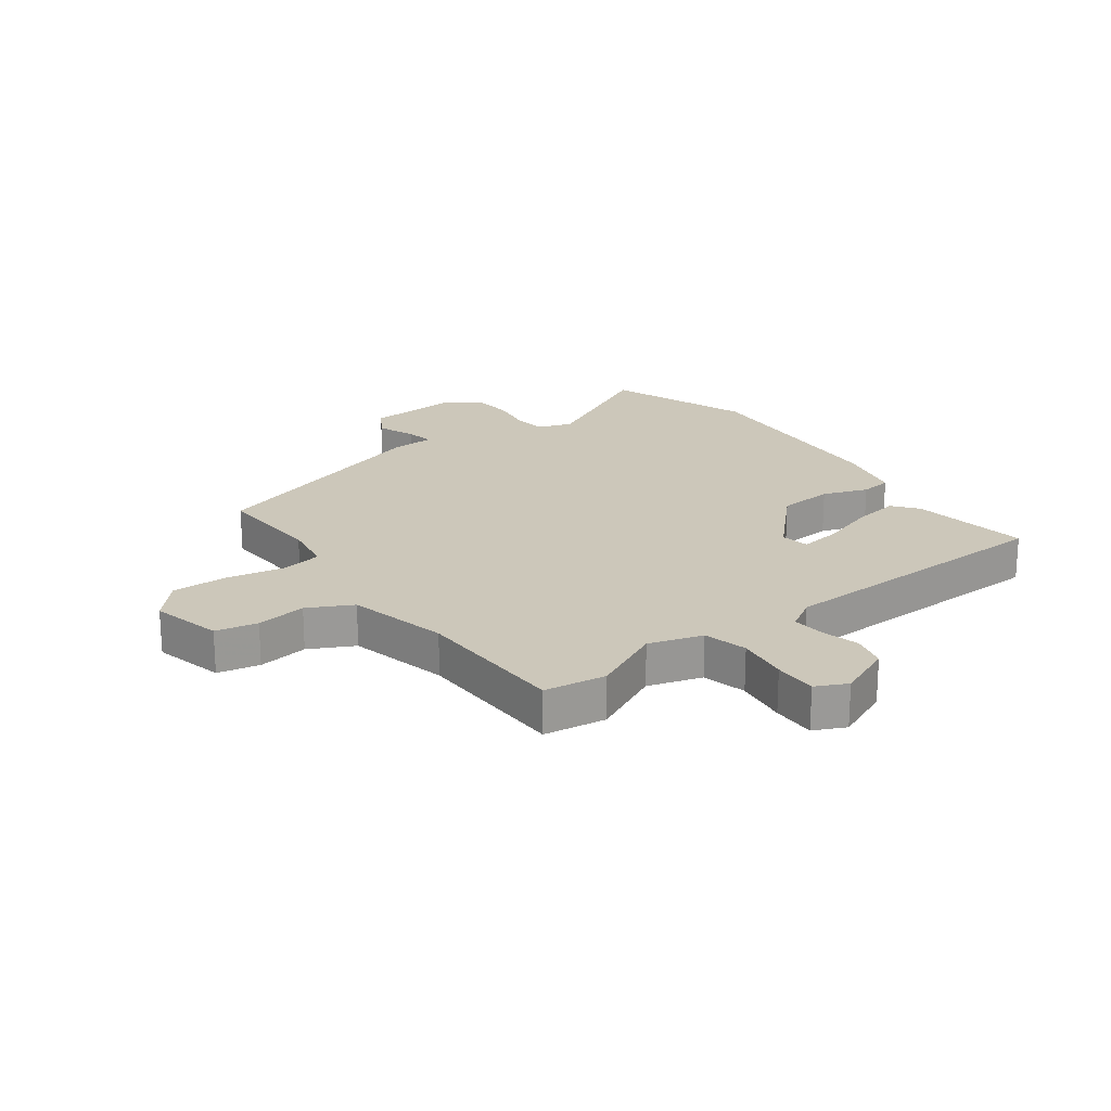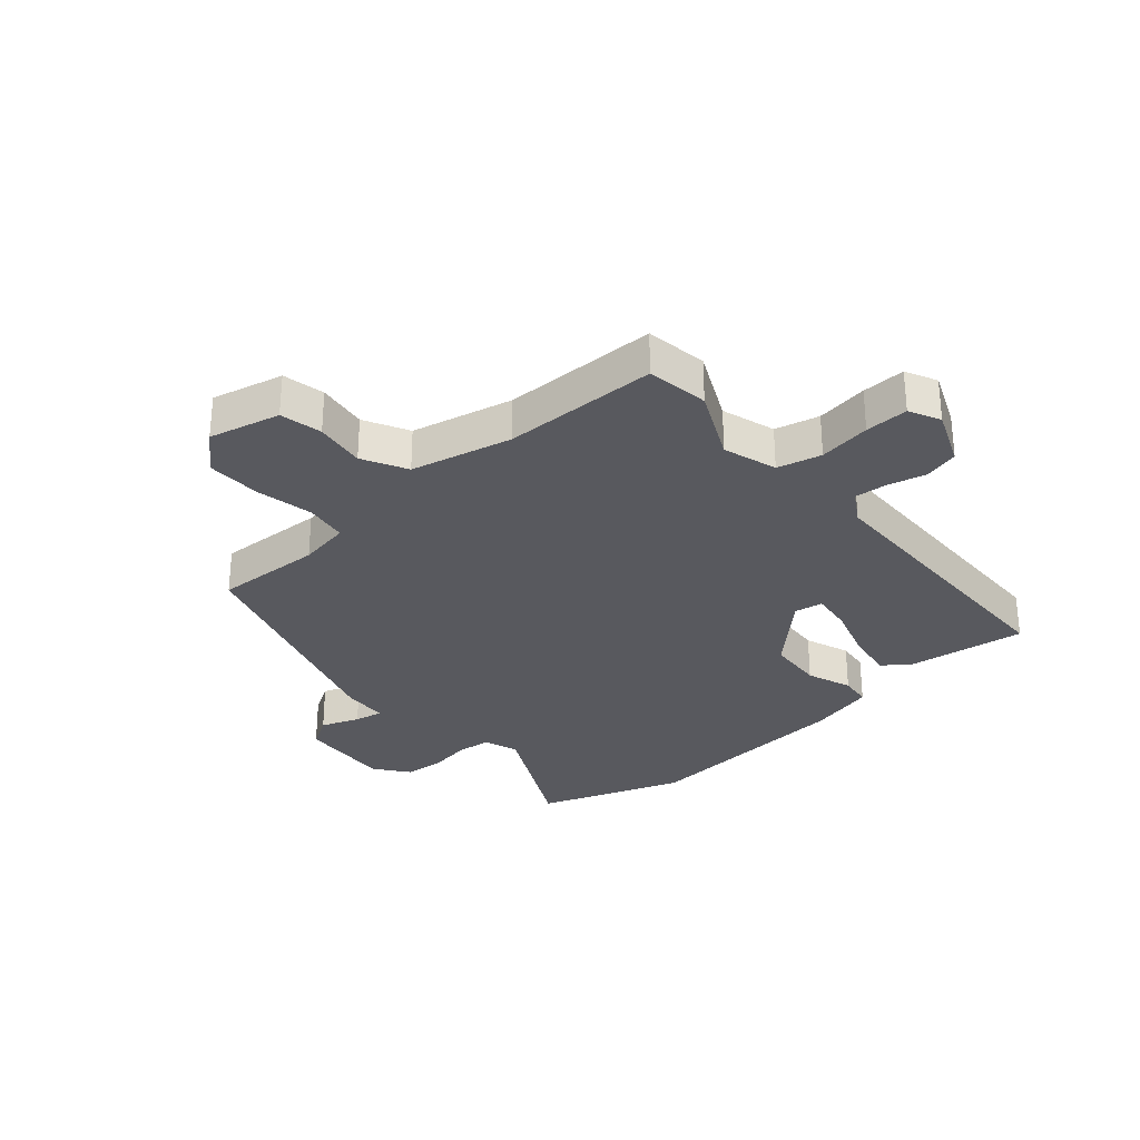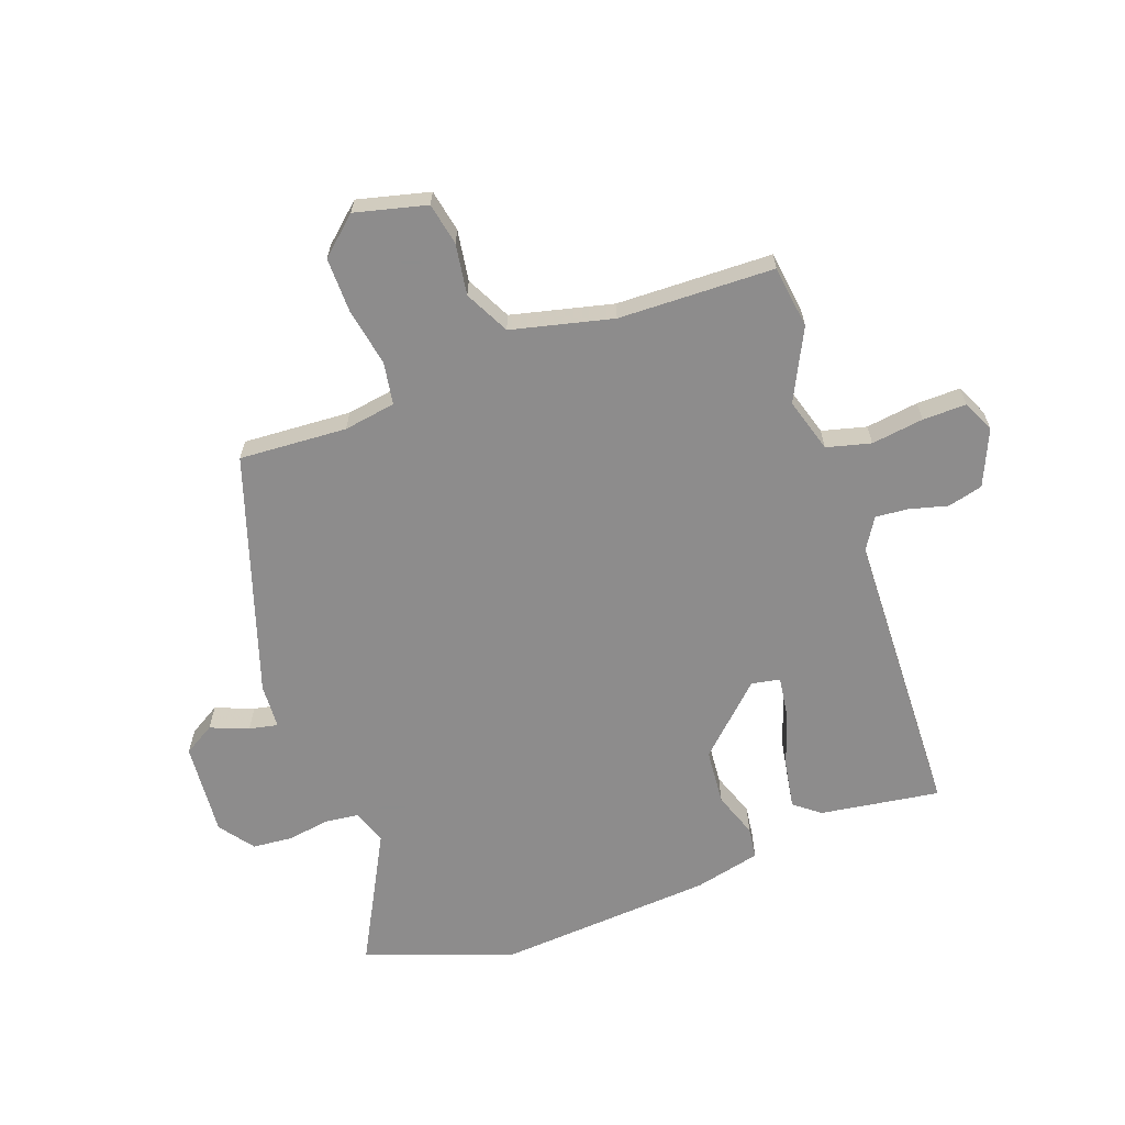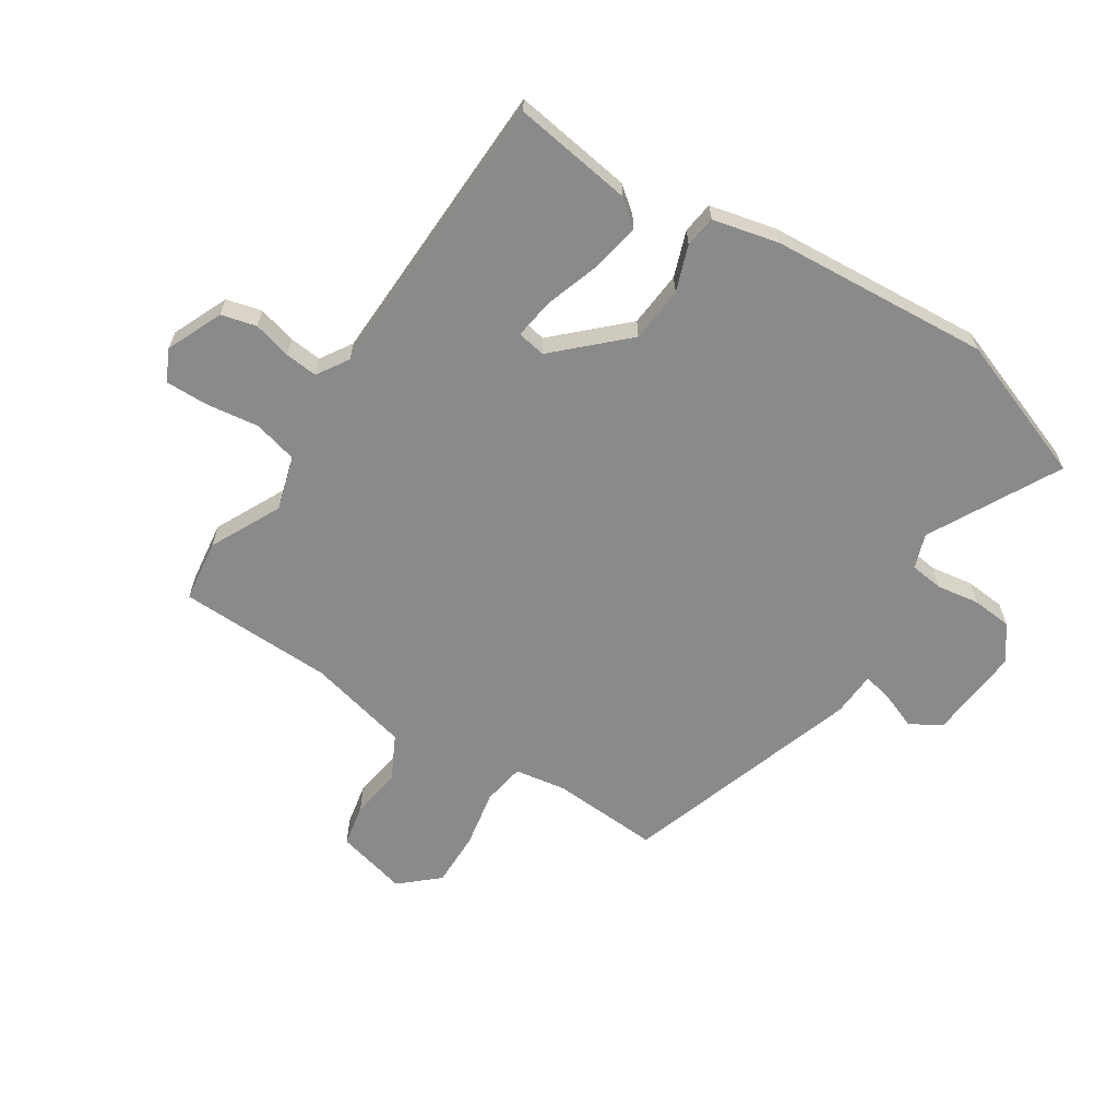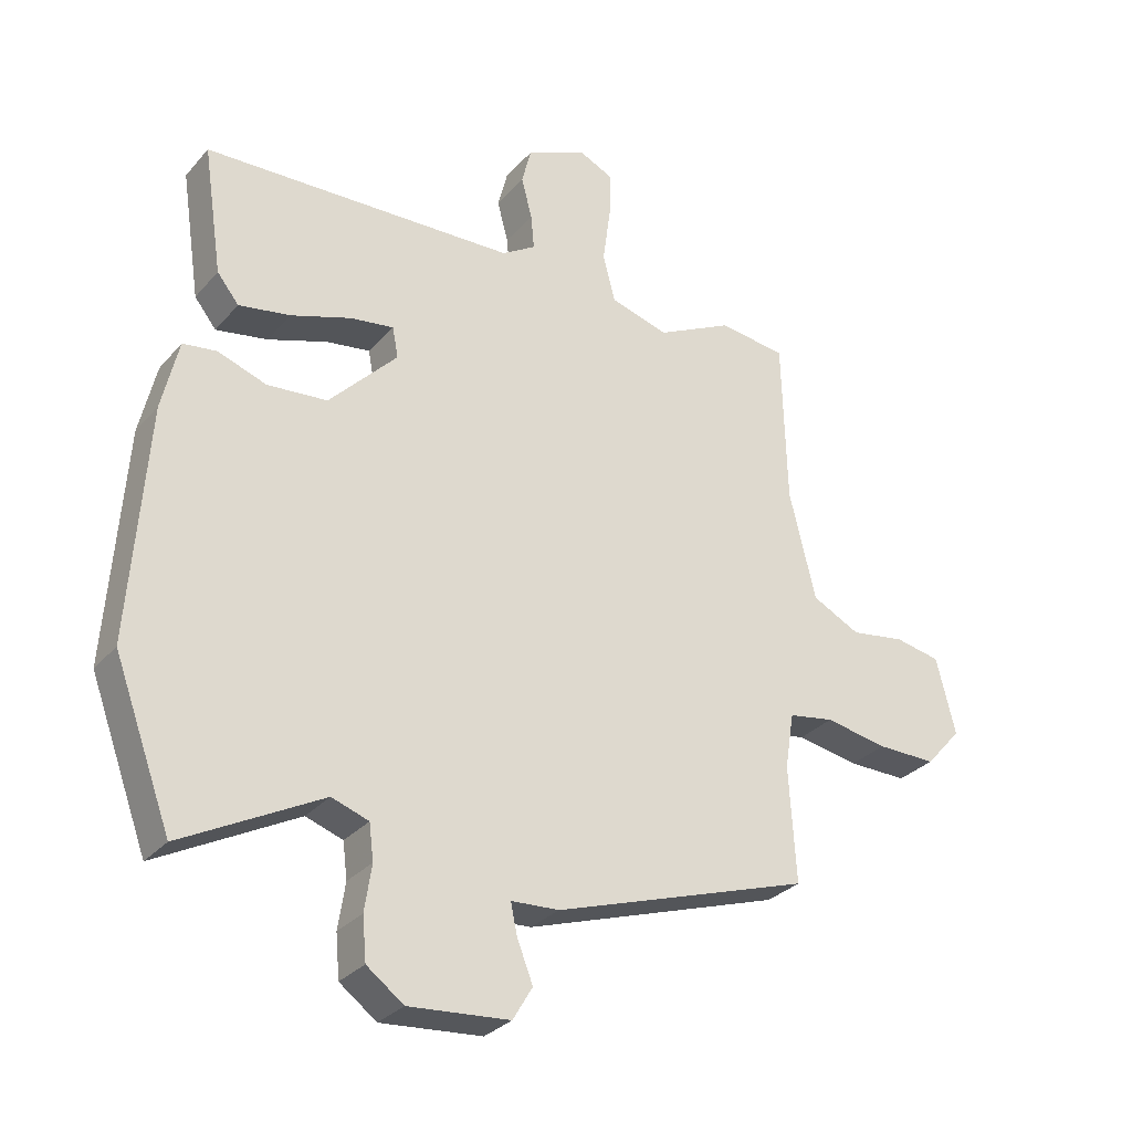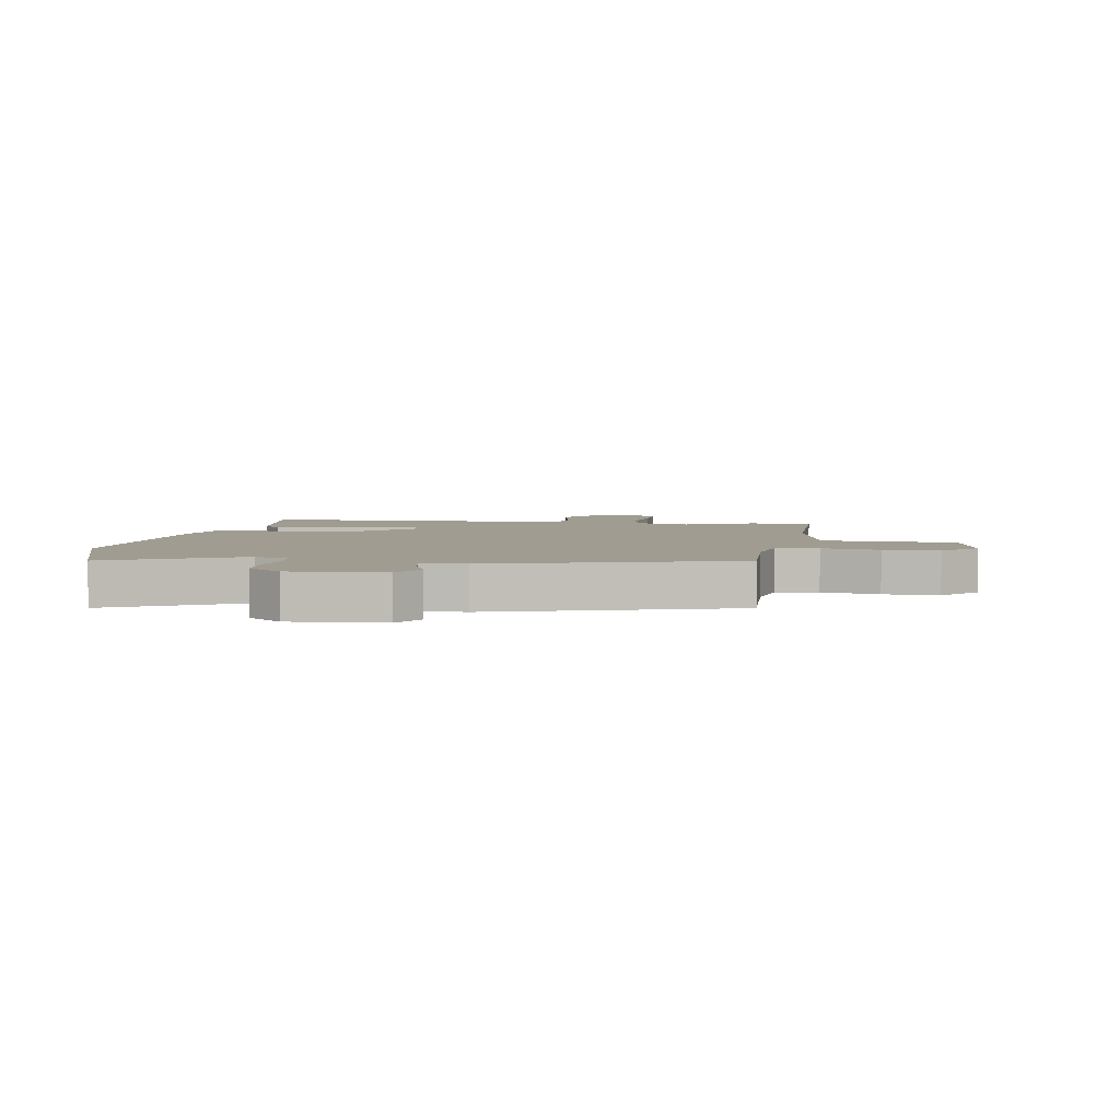
<metadata>
{"format":"obj","ext":"obj","renderer":"f3d","projection":"perspective","resolution":1024,"background":"white","views":[{"elev":21.3,"azim":-36.0,"up":"+Y"},{"elev":-30.3,"azim":-48.2,"up":"+Y"},{"elev":-64.3,"azim":-70.1,"up":"+Y"},{"elev":-63.4,"azim":57.2,"up":"+Y"},{"elev":-30.0,"azim":147.2,"up":"+Z"},{"elev":4.3,"azim":-169.8,"up":"+Y"}]}
</metadata>
<code>
v 0.558 0.07 -0.343
v 0.468 0.07 -0.587
v 0.249 0.07 -0.471
v 0.191 0.07 -0.491
v 0.184 0.07 -0.547
v 0.195 0.07 -0.619
v 0.189 0.07 -0.686
v 0.131 0.07 -0.729
v -0.027 0.07 -0.716
v -0.058 0.07 -0.664
v -0.033 0.07 -0.6
v -0.023 0.07 -0.552
v -0.098 0.07 -0.548
v -0.501 0.07 -0.416
v -0.49 0.07 -0.235
v -0.504 0.07 -0.148
v -0.575 0.07 -0.136
v -0.672 0.07 -0.154
v -0.765 0.07 -0.155
v -0.821 0.07 -0.092
v -0.791 0.07 0.028
v -0.72 0.07 0.042
v -0.635 0.07 0.029
v -0.56 0.07 0.067
v -0.519 0.07 0.237
v -0.512 0.07 0.498
v -0.407 0.07 0.512
v -0.288 0.07 0.453
v -0.197 0.07 0.48
v -0.178 0.07 0.554
v -0.19 0.07 0.642
v -0.191 0.07 0.715
v -0.138 0.07 0.74
v -0.044 0.07 0.699
v -0.029 0.07 0.64
v -0.046 0.07 0.576
v -0.051 0.07 0.521
v 0.002 0.07 0.488
v 0.492 0.07 0.472
v 0.462 0.07 0.271
v 0.428 0.07 0.228
v 0.347 0.07 0.242
v 0.254 0.07 0.273
v 0.185 0.07 0.283
v 0.176 0.07 0.235
v 0.283 0.07 0.123
v 0.377 0.07 0.115
v 0.453 0.07 0.142
v 0.506 0.07 0.135
v 0.532 0.07 0.024
v 0.558 0 -0.343
v 0.468 0 -0.587
v 0.249 0 -0.471
v 0.191 0 -0.491
v 0.184 0 -0.547
v 0.195 0 -0.619
v 0.189 0 -0.686
v 0.131 0 -0.729
v -0.027 0 -0.716
v -0.058 0 -0.664
v -0.033 0 -0.6
v -0.023 0 -0.552
v -0.098 0 -0.548
v -0.501 0 -0.416
v -0.49 0 -0.235
v -0.504 0 -0.148
v -0.575 0 -0.136
v -0.672 0 -0.154
v -0.765 0 -0.155
v -0.821 0 -0.092
v -0.791 0 0.028
v -0.72 0 0.042
v -0.635 0 0.029
v -0.56 0 0.067
v -0.519 0 0.237
v -0.512 0 0.498
v -0.407 0 0.512
v -0.288 0 0.453
v -0.197 0 0.48
v -0.178 0 0.554
v -0.19 0 0.642
v -0.191 0 0.715
v -0.138 0 0.74
v -0.044 0 0.699
v -0.029 0 0.64
v -0.046 0 0.576
v -0.051 0 0.521
v 0.002 0 0.488
v 0.492 0 0.472
v 0.462 0 0.271
v 0.428 0 0.228
v 0.347 0 0.242
v 0.254 0 0.273
v 0.185 0 0.283
v 0.176 0 0.235
v 0.283 0 0.123
v 0.377 0 0.115
v 0.453 0 0.142
v 0.506 0 0.135
v 0.532 0 0.024
f 1 2 3
f 50 1 3
f 49 50 3
f 48 49 3
f 47 48 3
f 46 47 3 4
f 45 46 4
f 41 42 43
f 40 41 43
f 39 40 43
f 38 39 43
f 37 38 43 44
f 34 35 36
f 33 34 36
f 32 33 36
f 31 32 36
f 30 31 36
f 29 30 36 37
f 37 44 45
f 29 37 45
f 28 29 45
f 25 26 27 28
f 21 22 23
f 20 21 23
f 19 20 23
f 18 19 23
f 17 18 23
f 16 17 23 24
f 12 13 14 15
f 12 15 16
f 9 10 11
f 8 9 11
f 7 8 11
f 6 7 11
f 5 6 11
f 5 11 12
f 25 28 45
f 24 25 45
f 16 24 45
f 12 16 45
f 5 12 45
f 4 5 45
f 53 52 51
f 53 51 100
f 53 100 99
f 53 99 98
f 53 98 97
f 54 53 97 96
f 54 96 95
f 93 92 91
f 93 91 90
f 93 90 89
f 93 89 88
f 94 93 88 87
f 86 85 84
f 86 84 83
f 86 83 82
f 86 82 81
f 86 81 80
f 87 86 80 79
f 95 94 87
f 95 87 79
f 95 79 78
f 78 77 76 75
f 73 72 71
f 73 71 70
f 73 70 69
f 73 69 68
f 73 68 67
f 74 73 67 66
f 65 64 63 62
f 66 65 62
f 61 60 59
f 61 59 58
f 61 58 57
f 61 57 56
f 61 56 55
f 62 61 55
f 95 78 75
f 95 75 74
f 95 74 66
f 95 66 62
f 95 62 55
f 95 55 54
f 1 51 52 2
f 2 52 53 3
f 3 53 54 4
f 4 54 55 5
f 5 55 56 6
f 6 56 57 7
f 7 57 58 8
f 8 58 59 9
f 9 59 60 10
f 10 60 61 11
f 11 61 62 12
f 12 62 63 13
f 13 63 64 14
f 14 64 65 15
f 15 65 66 16
f 16 66 67 17
f 17 67 68 18
f 18 68 69 19
f 19 69 70 20
f 20 70 71 21
f 21 71 72 22
f 22 72 73 23
f 23 73 74 24
f 24 74 75 25
f 25 75 76 26
f 26 76 77 27
f 27 77 78 28
f 28 78 79 29
f 29 79 80 30
f 30 80 81 31
f 31 81 82 32
f 32 82 83 33
f 33 83 84 34
f 34 84 85 35
f 35 85 86 36
f 36 86 87 37
f 37 87 88 38
f 38 88 89 39
f 39 89 90 40
f 40 90 91 41
f 41 91 92 42
f 42 92 93 43
f 43 93 94 44
f 44 94 95 45
f 45 95 96 46
f 46 96 97 47
f 47 97 98 48
f 48 98 99 49
f 49 99 100 50
f 50 100 51 1

</code>
